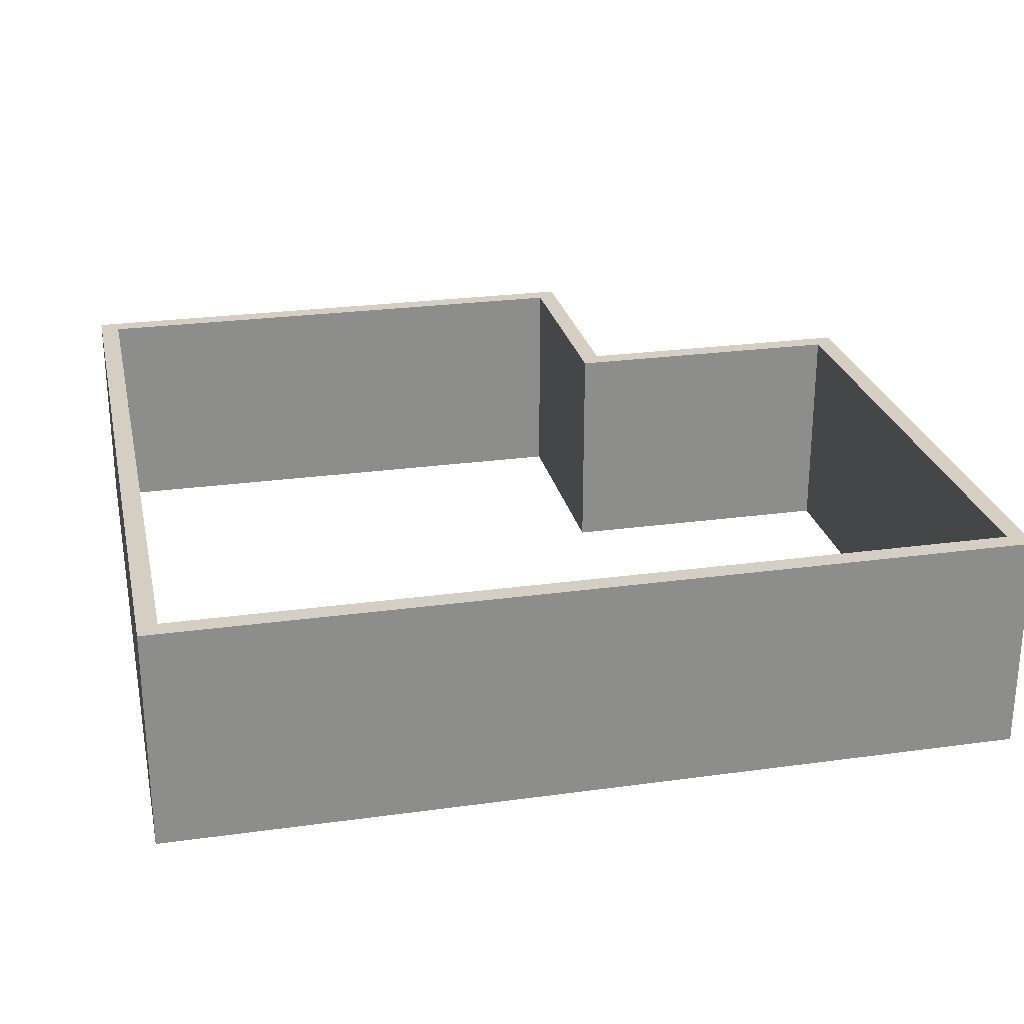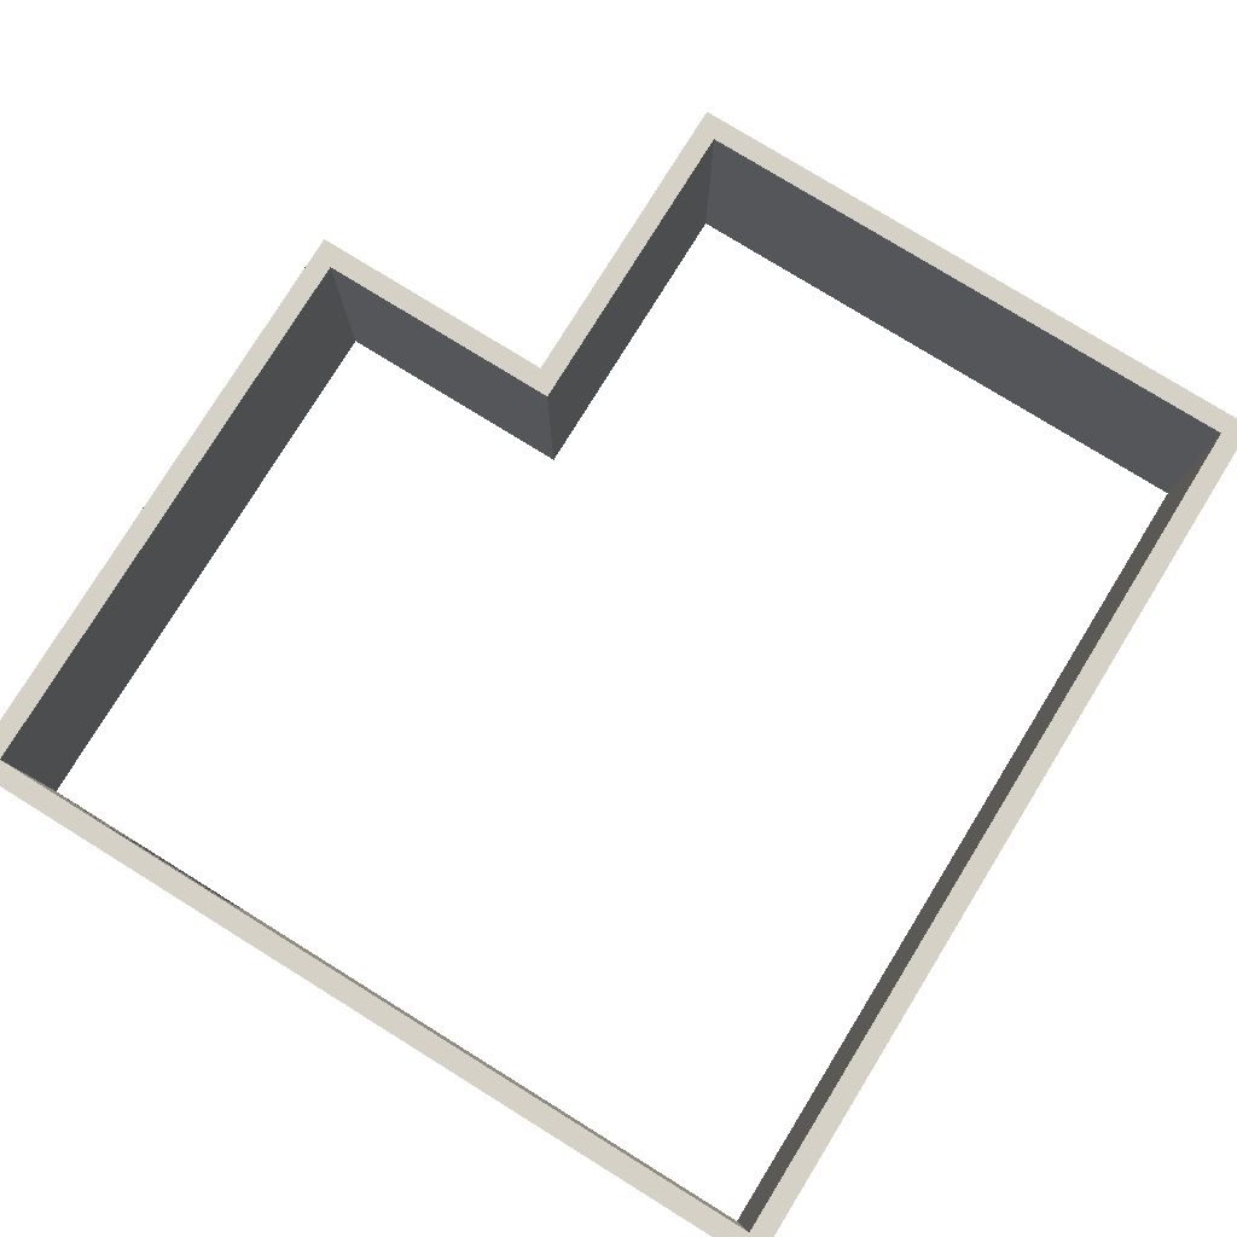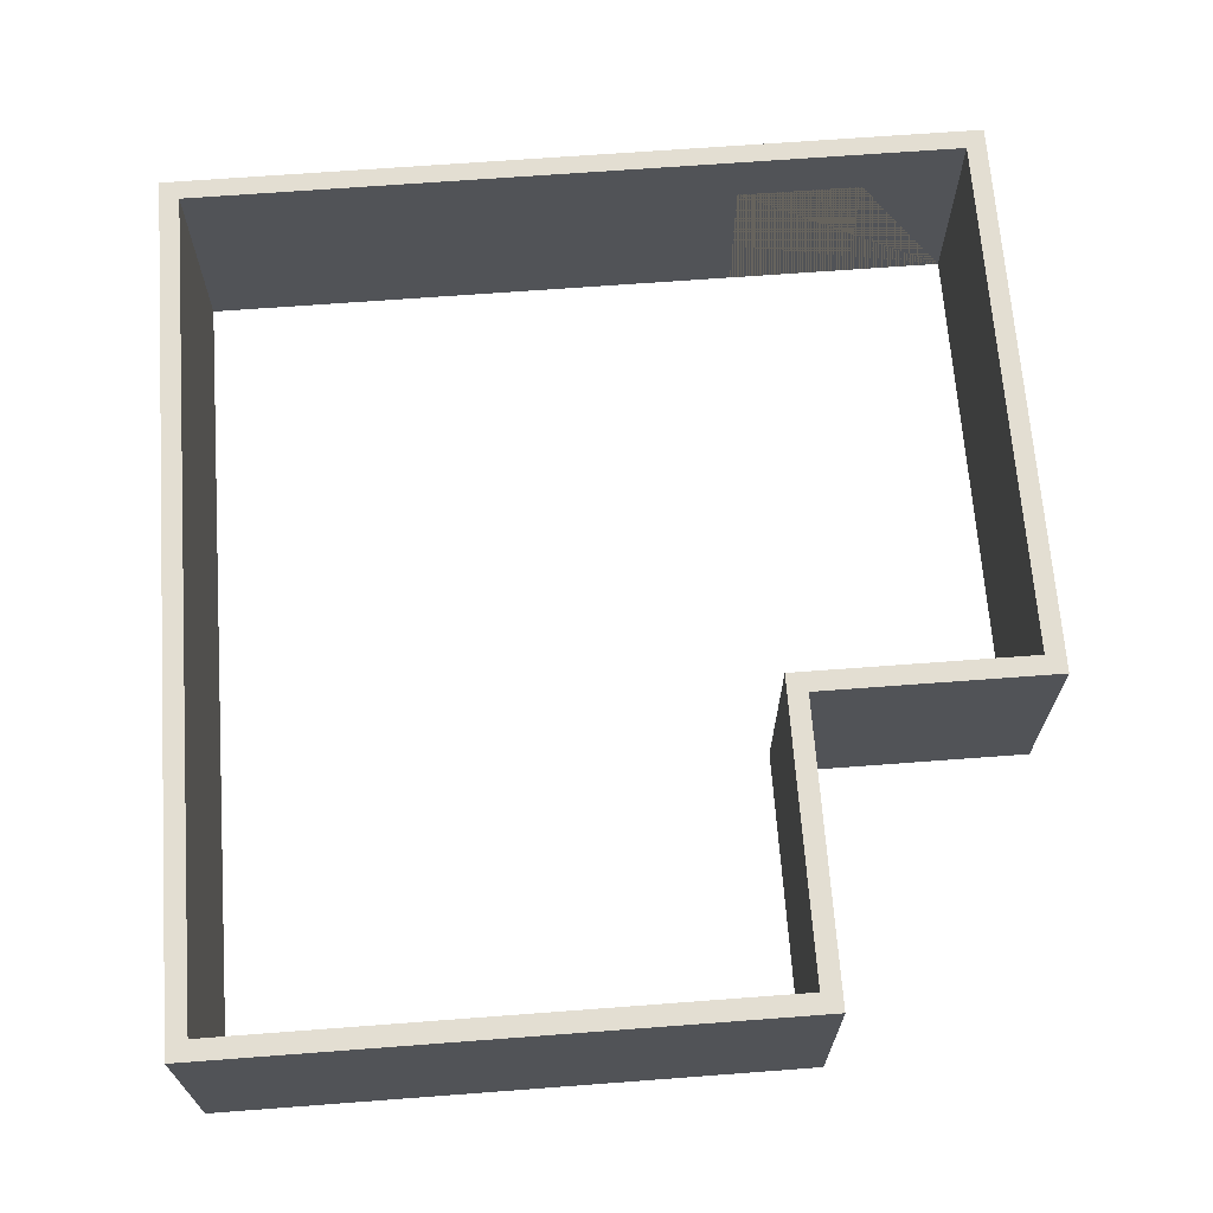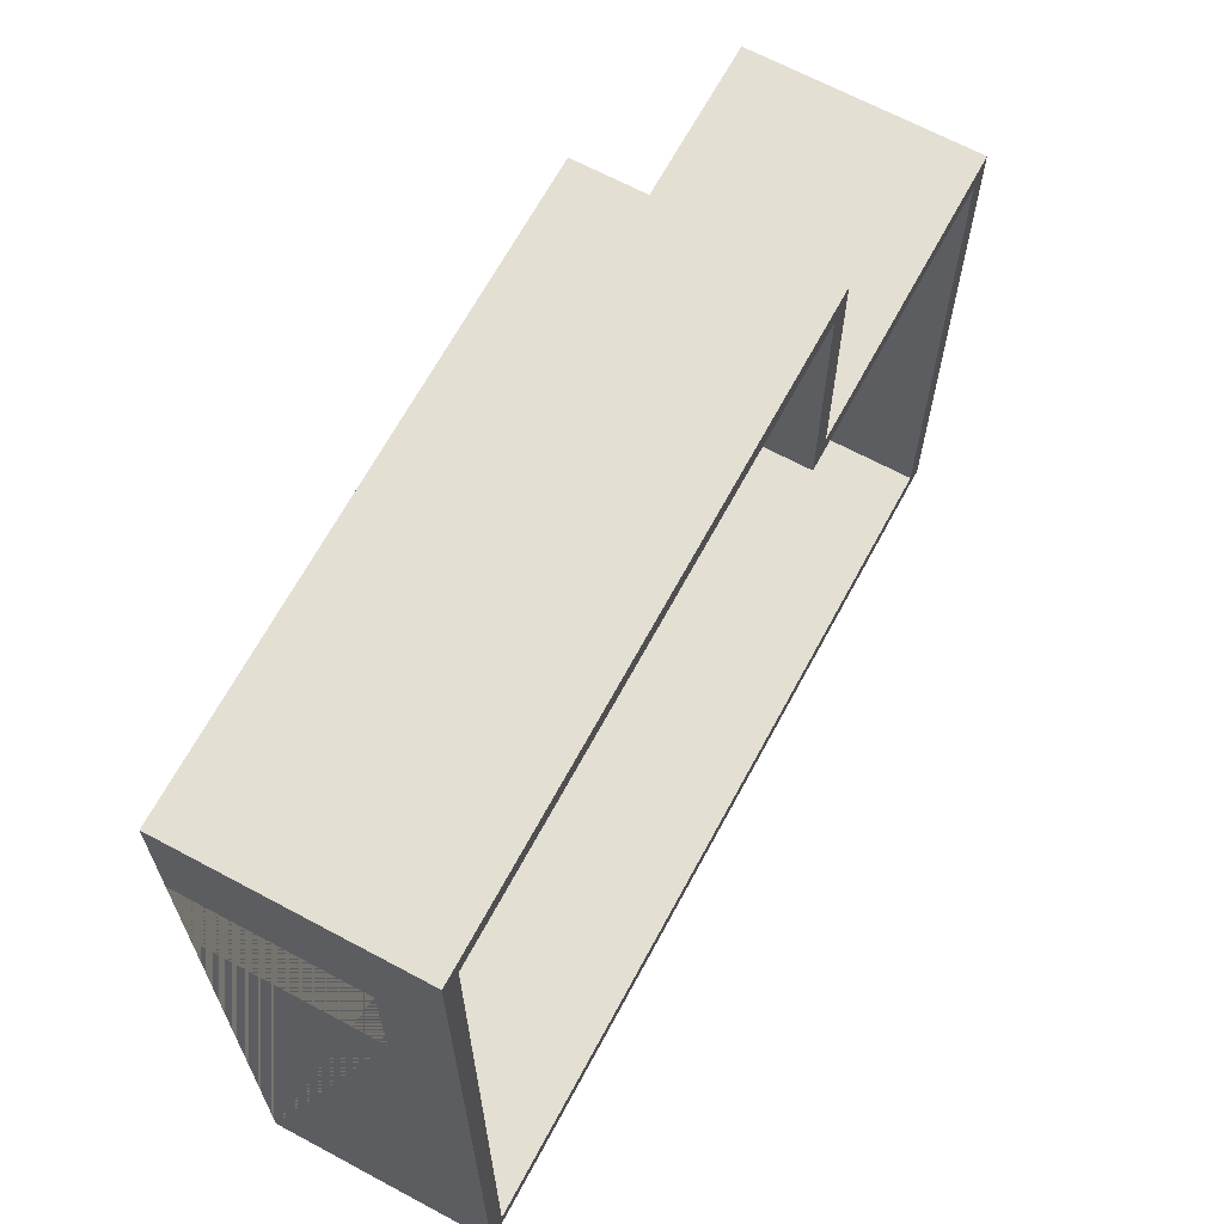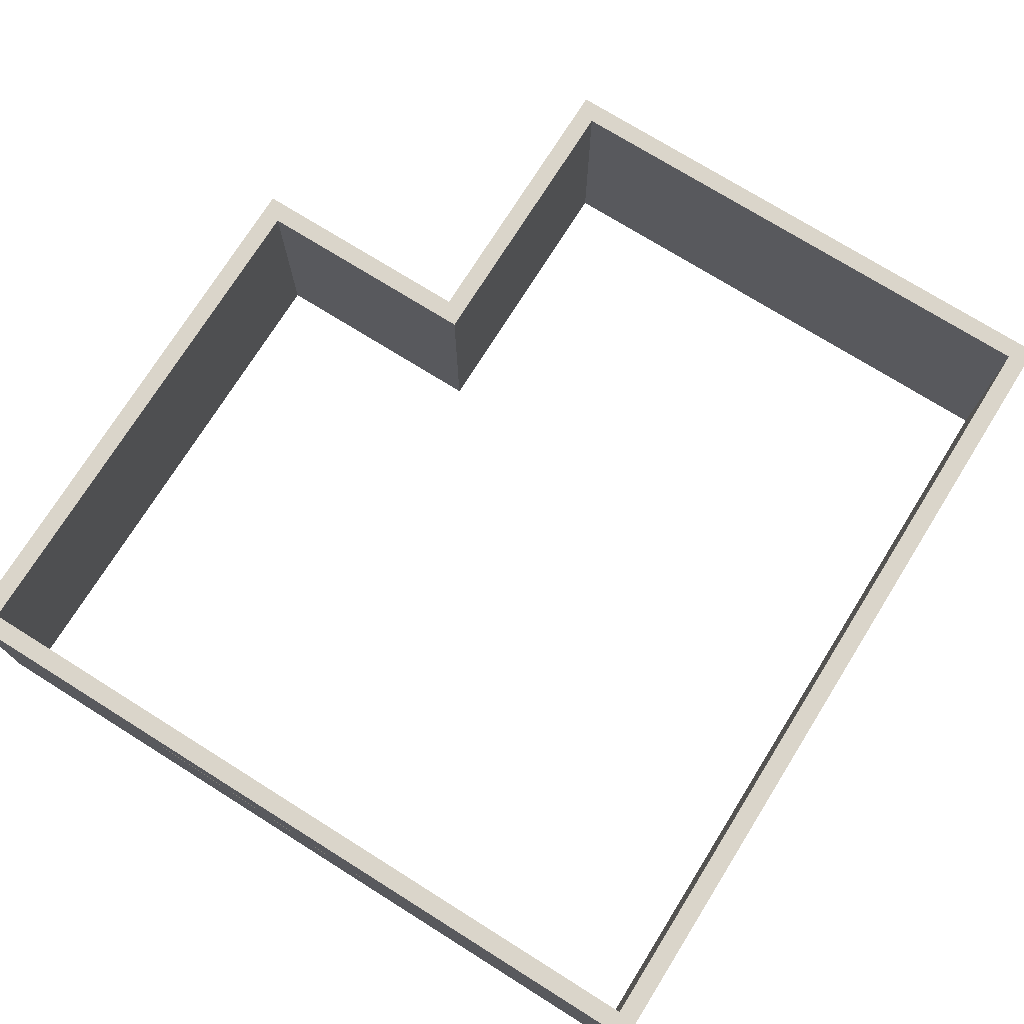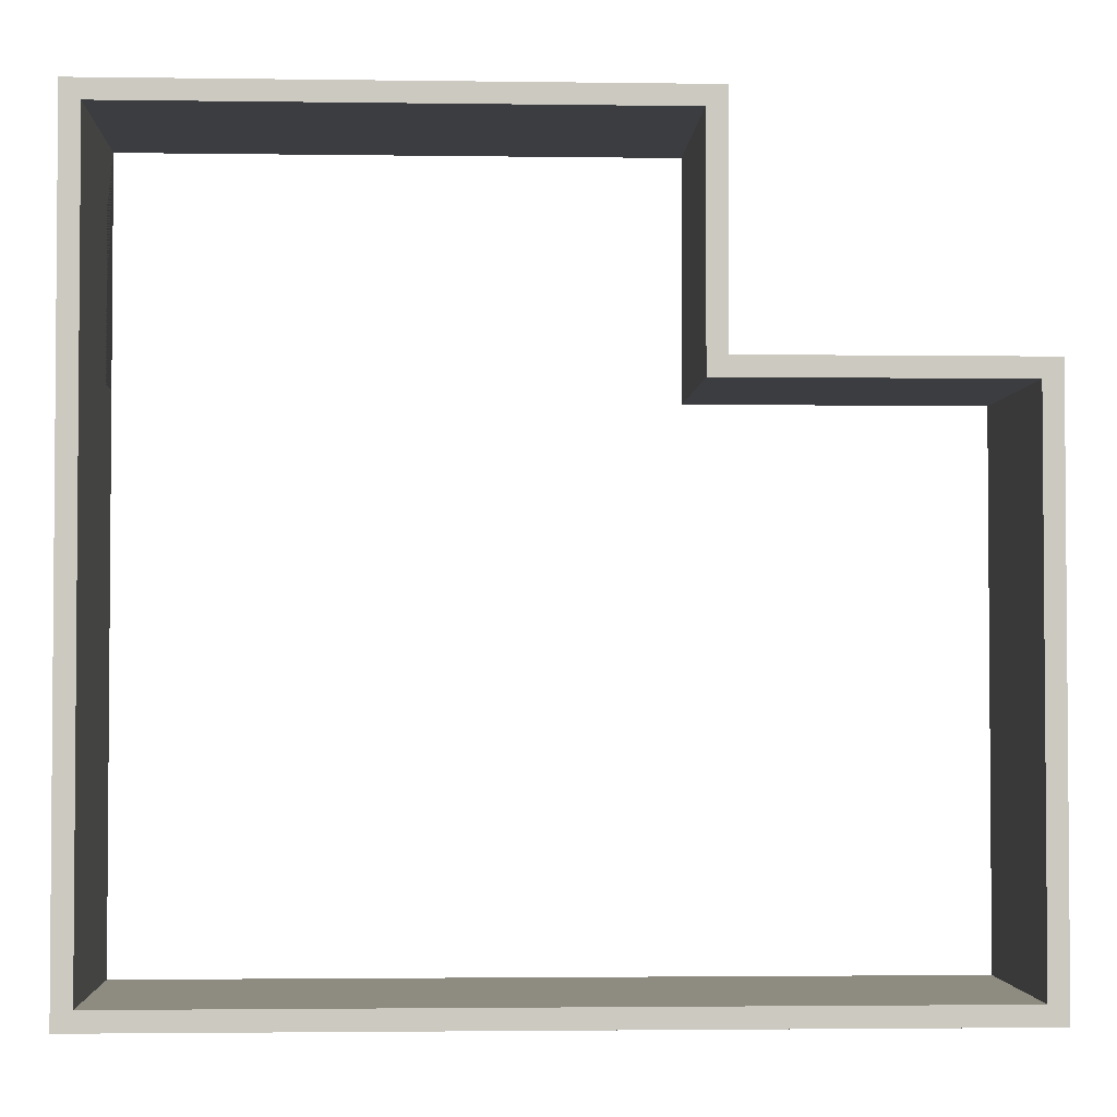
<metadata>
{"format":"obj","ext":"obj","renderer":"f3d","projection":"perspective","resolution":1024,"background":"white","views":[{"elev":25.7,"azim":167.6,"up":"+Y"},{"elev":78.8,"azim":121.7,"up":"+Y"},{"elev":67.7,"azim":-94.3,"up":"+Y"},{"elev":66.6,"azim":118.3,"up":"+Z"},{"elev":74.2,"azim":122.0,"up":"+Y"},{"elev":-2.7,"azim":177.3,"up":"+Z"}]}
</metadata>
<code>
o Plane
v 15.49 0 4.267
v 0 0 -10.24
v 15.49 0 -10.24
v 0 0 0.06655
v 5.213 0 4.267
v 5.213 0 -10.24
v 5.213 0 0.06655
v 5.213 4 4.267
v 15.49 4 4.267
v 15.49 4 0.06655
v 15.49 4 -10.24
v 5.213 4 -10.24
v 0 4 -10.24
v 0 4 0.06655
v 5.213 4 0.06655
v 15.14 0 3.917
v 0.35 0 -9.893
v 15.14 0 -9.893
v 0.35 0 -0.2834
v 5.563 0 3.917
v 5.213 0 -9.893
v 5.563 0 -0.2834
v 5.563 4 3.917
v 15.14 4 3.917
v 15.14 4 0.06655
v 15.14 4 -9.893
v 5.213 4 -9.893
v 0.35 4 -9.893
v 0.35 4 -0.2834
v 5.563 4 -0.2834
v 15.49 0 -0.08143
v 15.49 2.939 2.174
v 15.49 2.939 -0.08143
v 15.49 0 2.174
v 15.14 0 2.174
v 15.14 2.939 2.174
v 15.14 0 -0.08143
v 15.14 2.939 -0.08143
f 11 3 6 2 13 12
f 2 4 14 13
f 3 11 10 9 1 34 32 33 31
f 5 1 9 8
f 7 5 8 15
f 4 7 15 14
f 27 28 17 21 18 26
f 17 28 29 19
f 16 24 25 26 18 37 38 36 35
f 20 23 24 16
f 22 30 23 20
f 19 29 30 22
f 1 5 20 16
f 37 18 3 31
f 2 6 21 17
f 4 2 17 19
f 1 16 35 34
f 7 4 19 22
f 6 3 18 21
f 5 7 22 20
f 8 9 24 23
f 10 11 26 25
f 12 13 28 27
f 13 14 29 28
f 9 10 25 24
f 14 15 30 29
f 11 12 27 26
f 15 8 23 30
f 31 33 38 37
f 36 32 34 35
f 32 36 38 33

</code>
